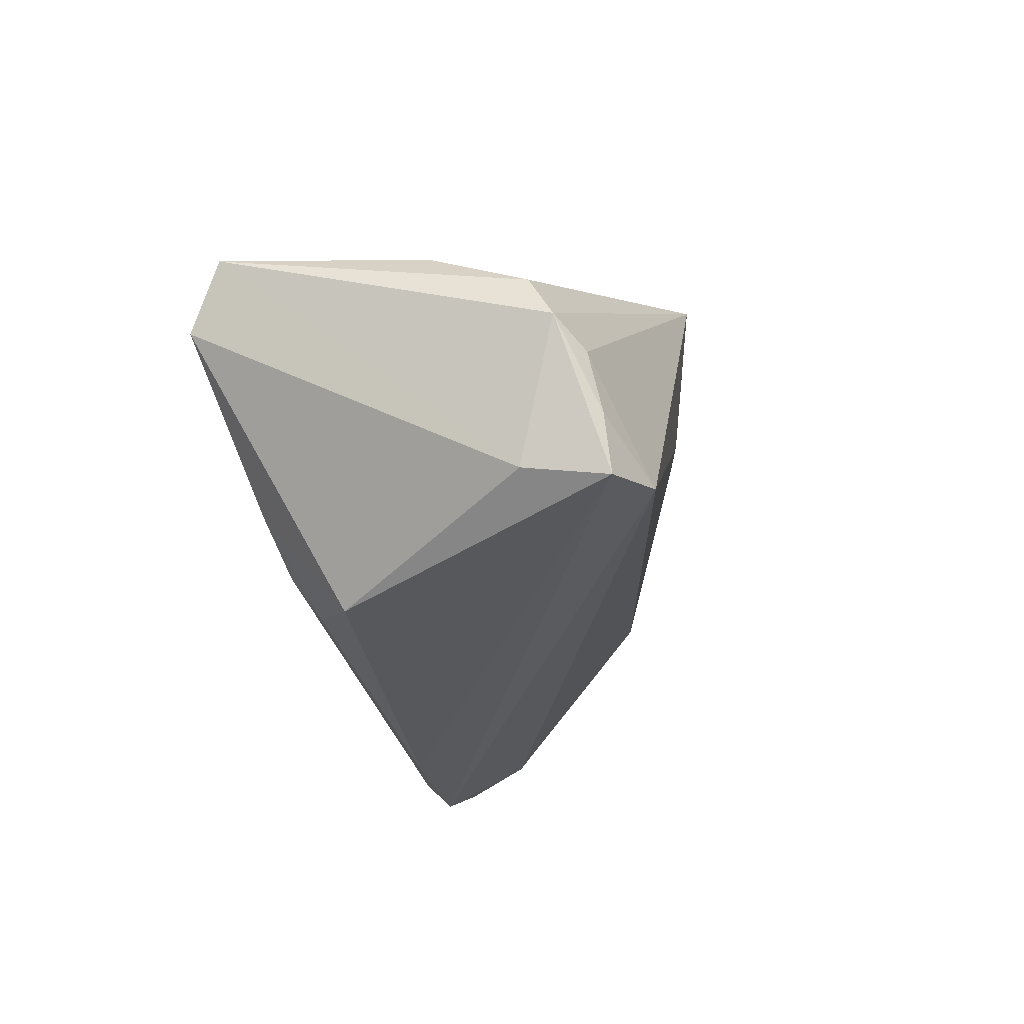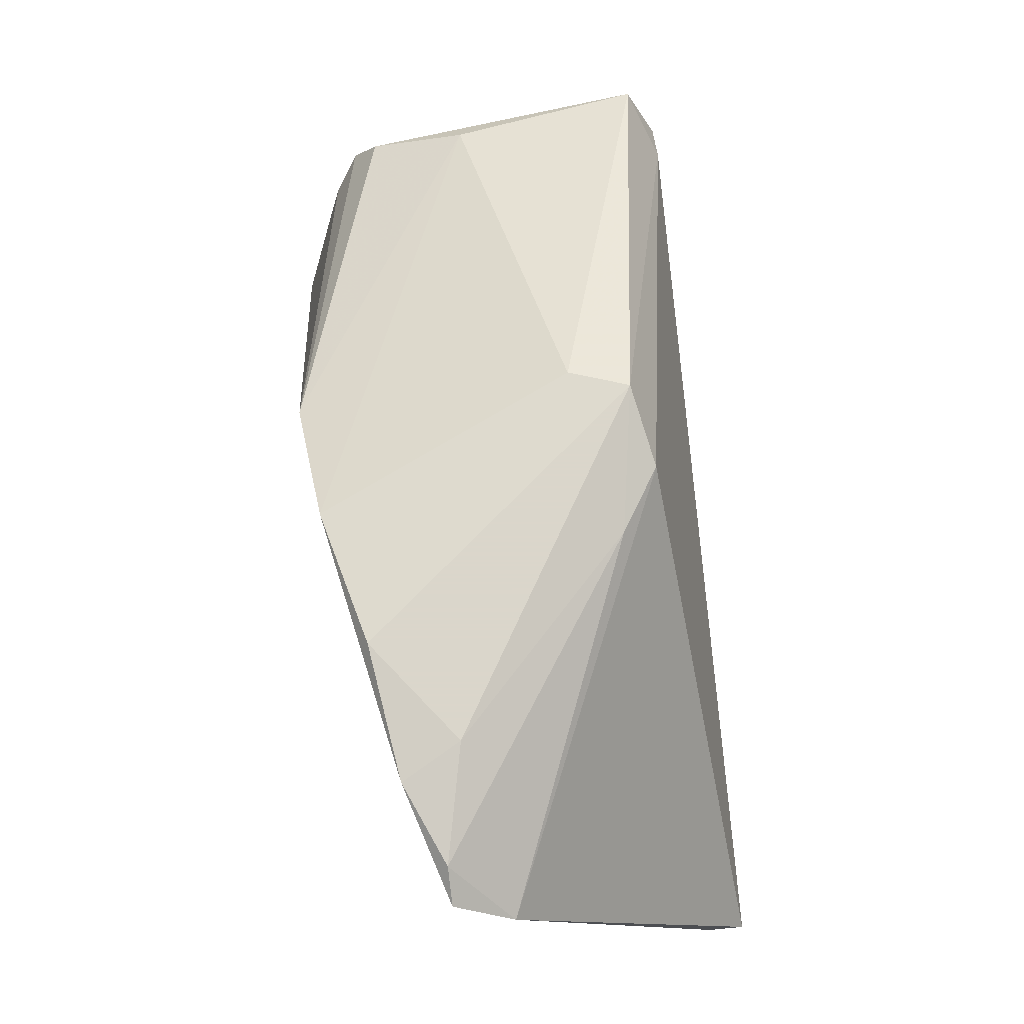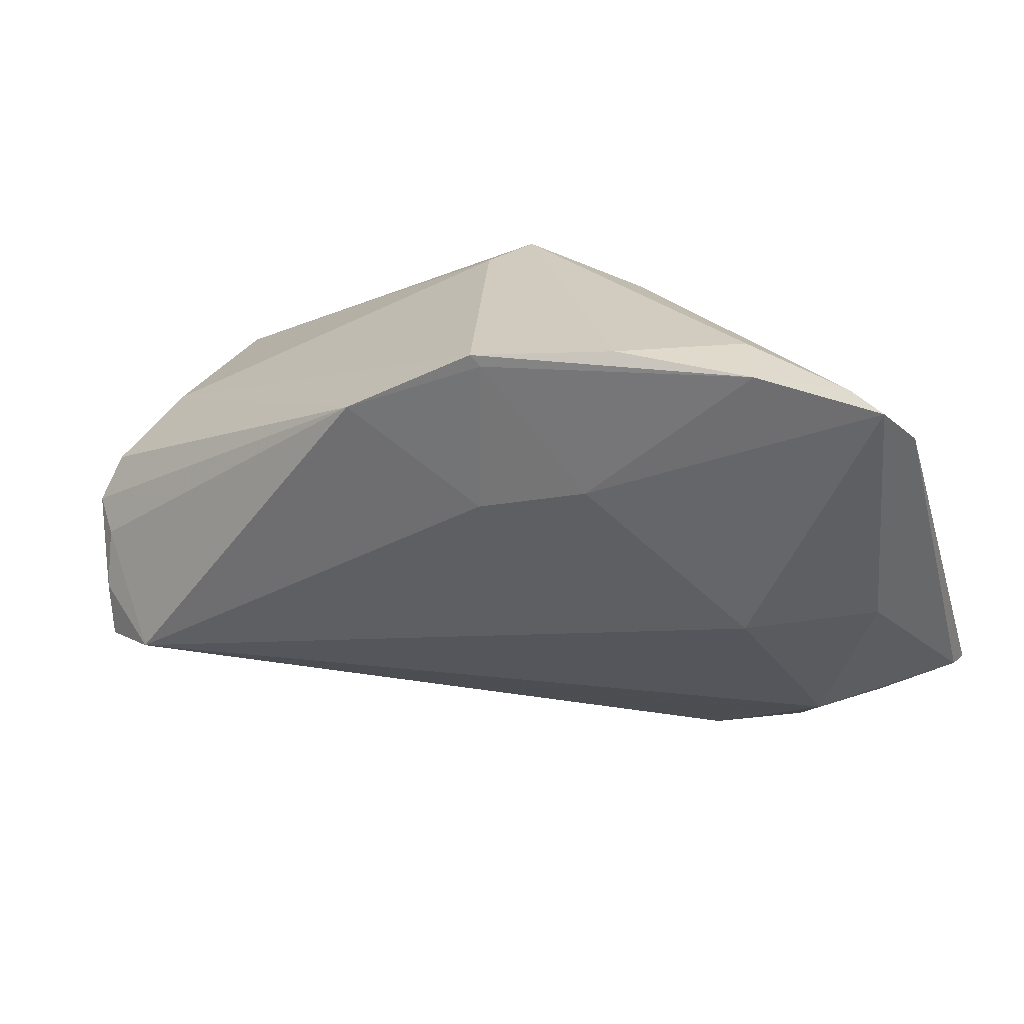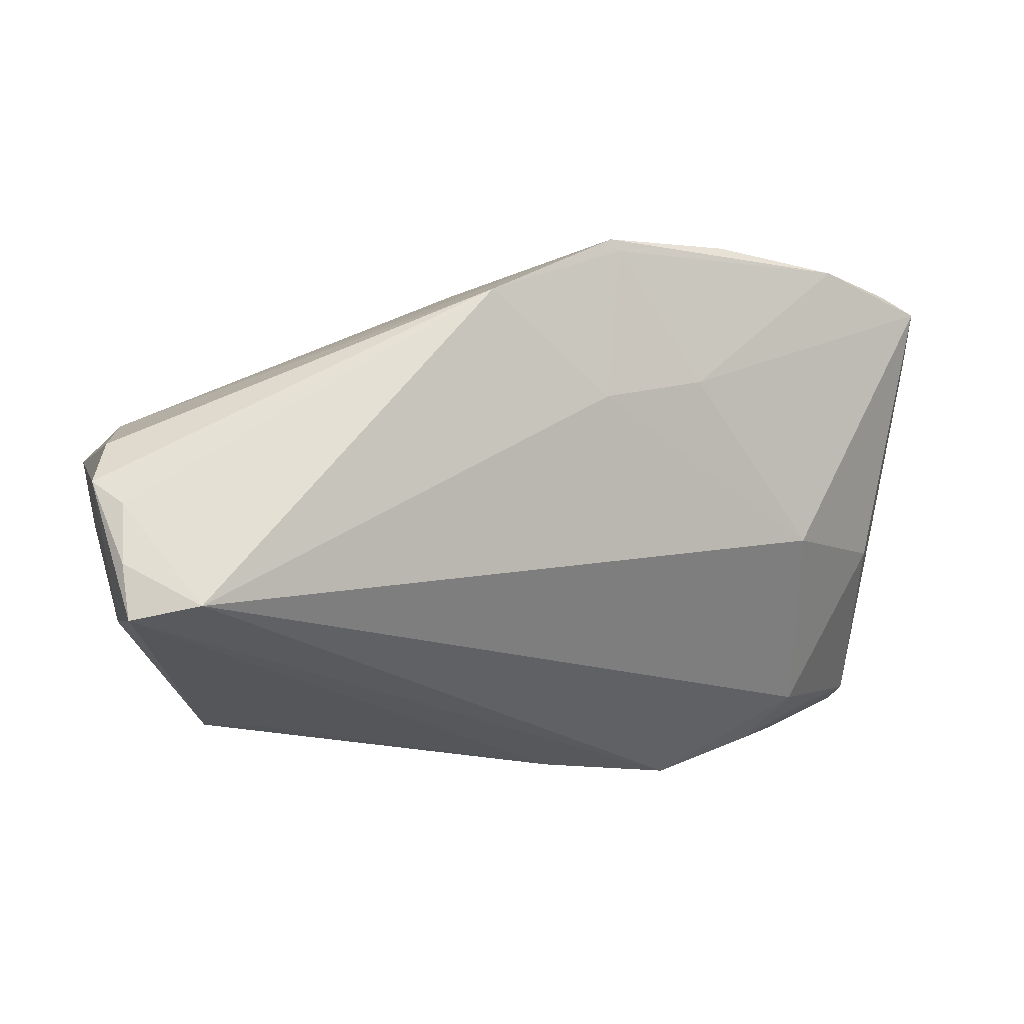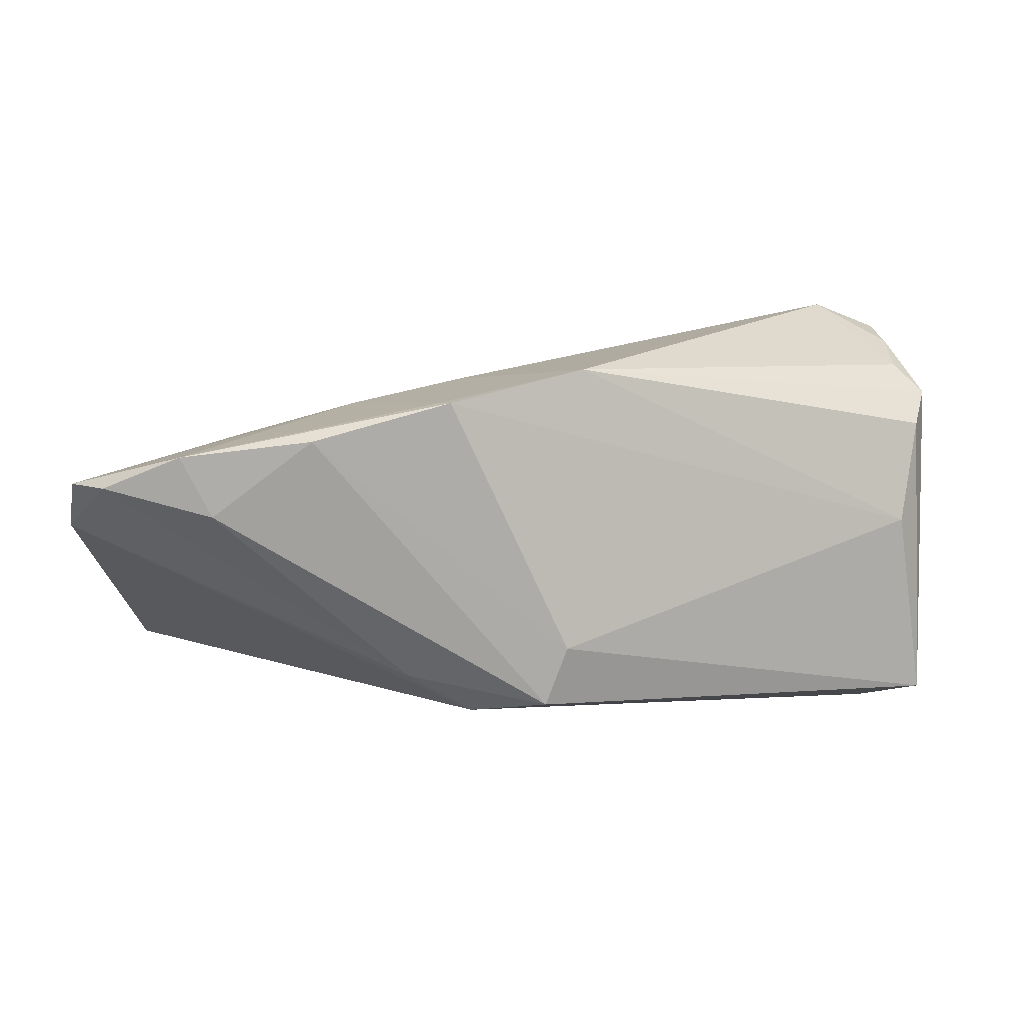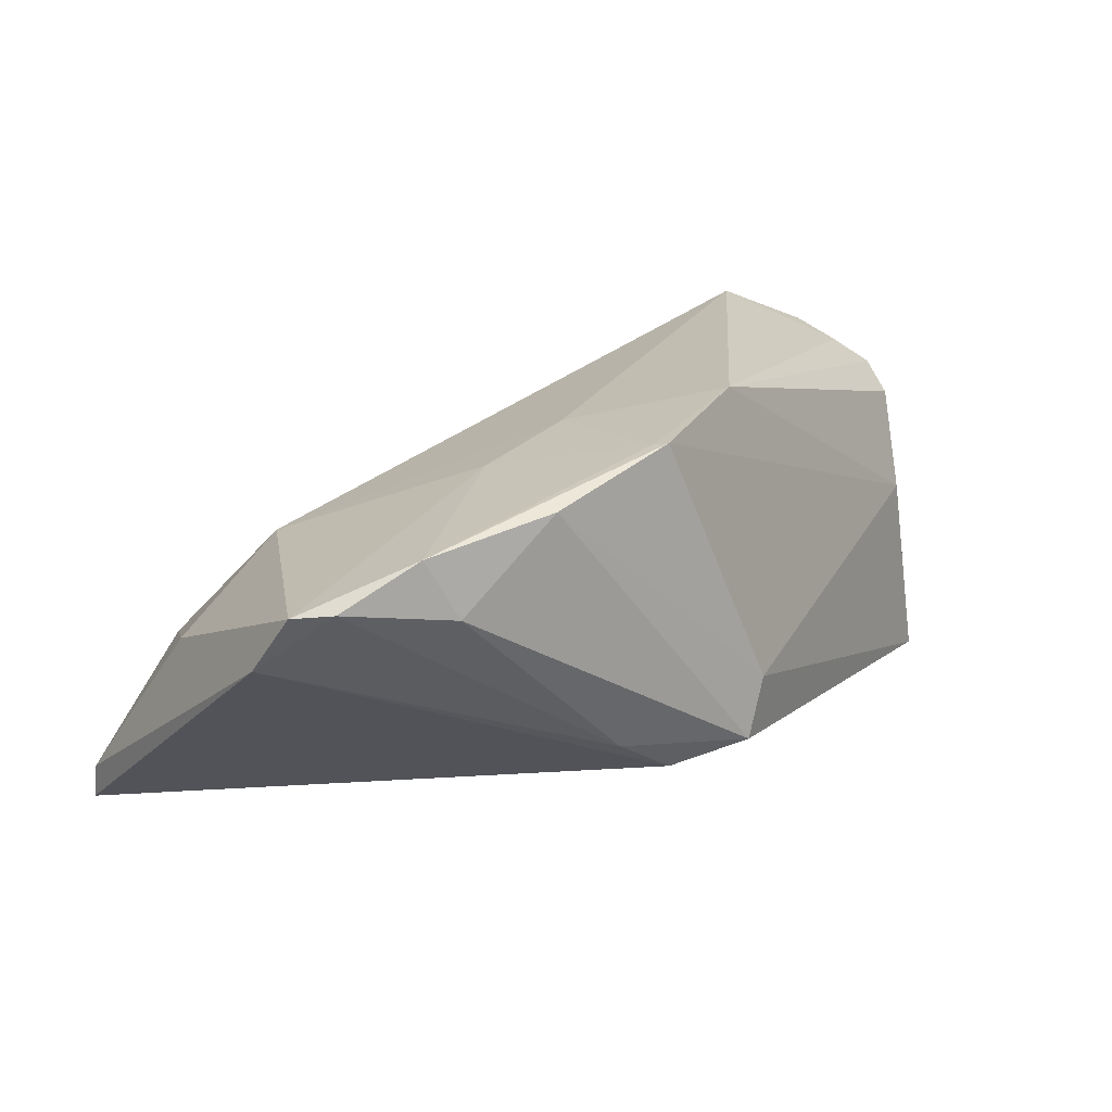
<metadata>
{"format":"obj","ext":"obj","renderer":"f3d","projection":"perspective","resolution":1024,"background":"white","views":[{"elev":-24.4,"azim":-77.8,"up":"+Y"},{"elev":73.7,"azim":84.0,"up":"+Y"},{"elev":24.1,"azim":27.8,"up":"+Y"},{"elev":-12.6,"azim":-14.7,"up":"+Y"},{"elev":17.8,"azim":-179.1,"up":"+Z"},{"elev":19.5,"azim":144.2,"up":"+Z"}]}
</metadata>
<code>
v -0.03713 -0.02942 -0.008893
v 0.009316 0.01029 0.02388
v 0.04046 -0.02874 -0.01189
v 0.05923 -0.02076 -0.02397
v -0.05087 -0.006822 0.02196
v 0.02268 0.01384 0.02152
v 0.02813 -0.03369 -0.01251
v 0.03865 0.03262 0.01175
v -0.04711 0.002459 -0.02397
v 0.0151 0.02996 -0.01016
v 0.02611 0.03262 0.02147
v -0.05063 0.007404 0.003774
v -0.04168 -0.01982 0.02776
v 0.009322 0.03077 0.02591
v -0.03125 -0.02788 -0.01346
v -0.0545 -0.003616 0.01889
v 0.04633 -0.02655 -0.01718
v -0.02923 -0.02963 -0.00718
v 0.007192 0.02934 -0.01507
v -0.04595 -0.001674 -0.02375
v -0.04981 -0.02136 0.02425
v 0.05926 -0.01971 -0.01941
v 0.04521 -0.02345 -0.005803
v -0.05075 -0.01442 0.02361
v 0.05866 0.02278 0.007461
v 0.05252 0.03021 0.01467
v -0.03252 -0.02287 -0.01697
v 0.01058 0.02943 0.02564
v 0.04258 0.03143 0.01907
v 0.05097 -0.02311 -0.01389
v -0.05043 -0.01985 0.01429
v 0.05686 0.02797 0.0146
v 0.04055 -0.004506 0.01212
v -0.002415 0.03262 -0.01286
v 0.05421 -0.003596 0.001713
v -0.05193 0.0002602 -0.02397
v -0.03852 -0.01735 -0.01874
v -0.006907 0.02197 0.02803
v -0.005087 0.03189 -0.005572
v 0.01099 -0.03322 -0.01244
v -0.05286 0.001924 0.01582
v -0.05406 0.008204 -0.0202
f 21 7 13
f 21 1 18
f 31 1 21
f 25 4 19
f 42 41 12
f 23 13 7
f 33 13 23
f 2 13 33
f 14 12 38
f 38 12 41
f 13 2 38
f 3 23 7
f 30 23 3
f 25 19 10
f 10 19 34
f 34 8 10
f 39 12 14
f 39 34 42
f 42 12 39
f 35 32 33
f 33 23 35
f 25 32 35
f 33 32 6
f 6 2 33
f 32 29 6
f 13 38 5
f 7 4 17
f 17 3 7
f 4 3 17
f 1 31 36
f 36 31 42
f 1 15 40
f 40 18 1
f 40 7 21
f 21 18 40
f 40 4 7
f 40 27 4
f 40 15 27
f 26 10 8
f 26 29 32
f 8 29 26
f 26 32 25
f 25 10 26
f 22 23 30
f 22 35 23
f 22 3 4
f 30 3 22
f 22 4 25
f 25 35 22
f 14 29 11
f 11 29 8
f 11 8 34
f 11 39 14
f 34 39 11
f 28 29 14
f 28 6 29
f 2 6 28
f 14 38 28
f 28 38 2
f 16 31 21
f 16 38 41
f 16 5 38
f 16 41 42
f 42 31 16
f 1 36 37
f 37 15 1
f 27 15 37
f 4 27 37
f 9 36 42
f 42 34 9
f 34 19 9
f 9 19 4
f 4 36 9
f 24 16 21
f 5 16 24
f 21 13 24
f 13 5 24
f 20 36 4
f 4 37 20
f 20 37 36

</code>
